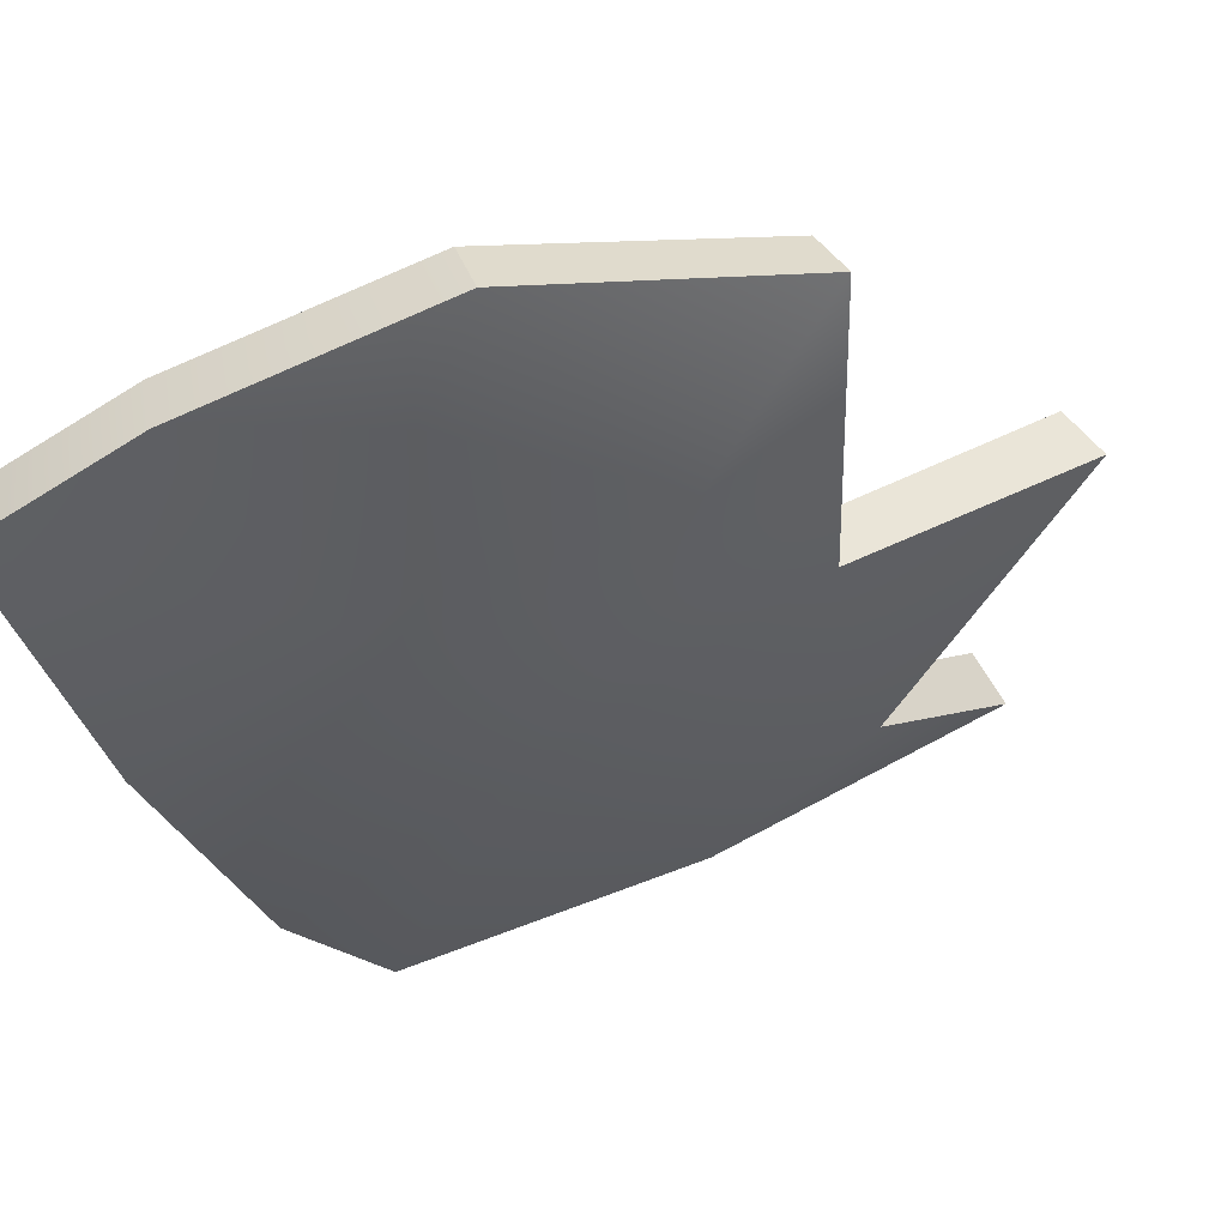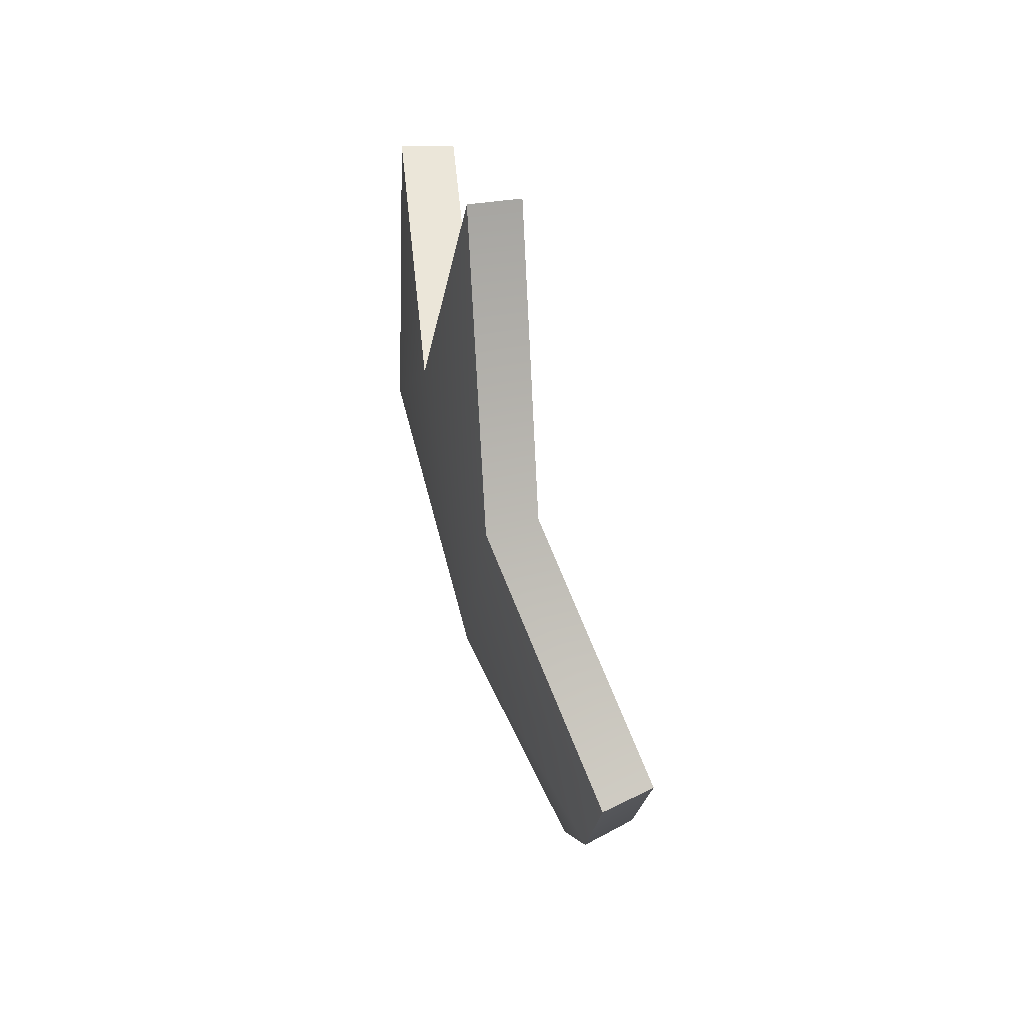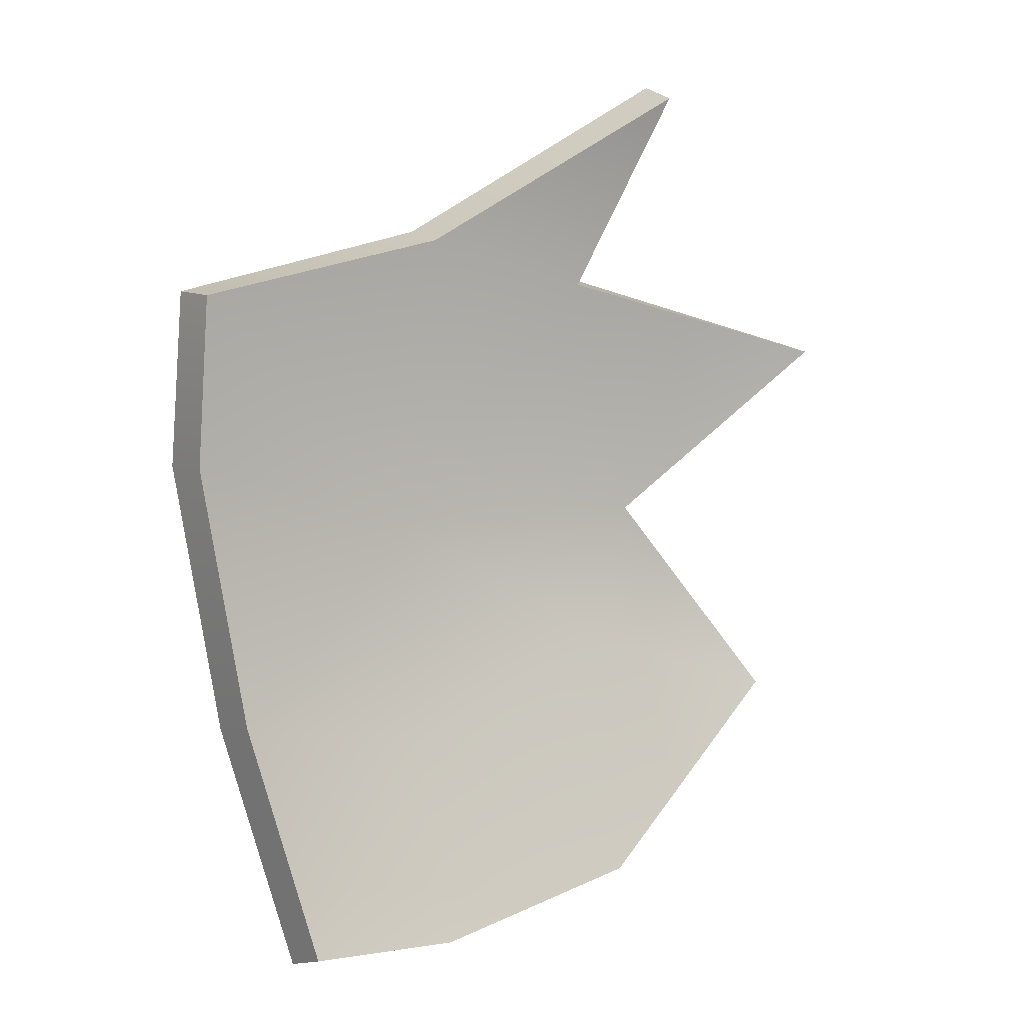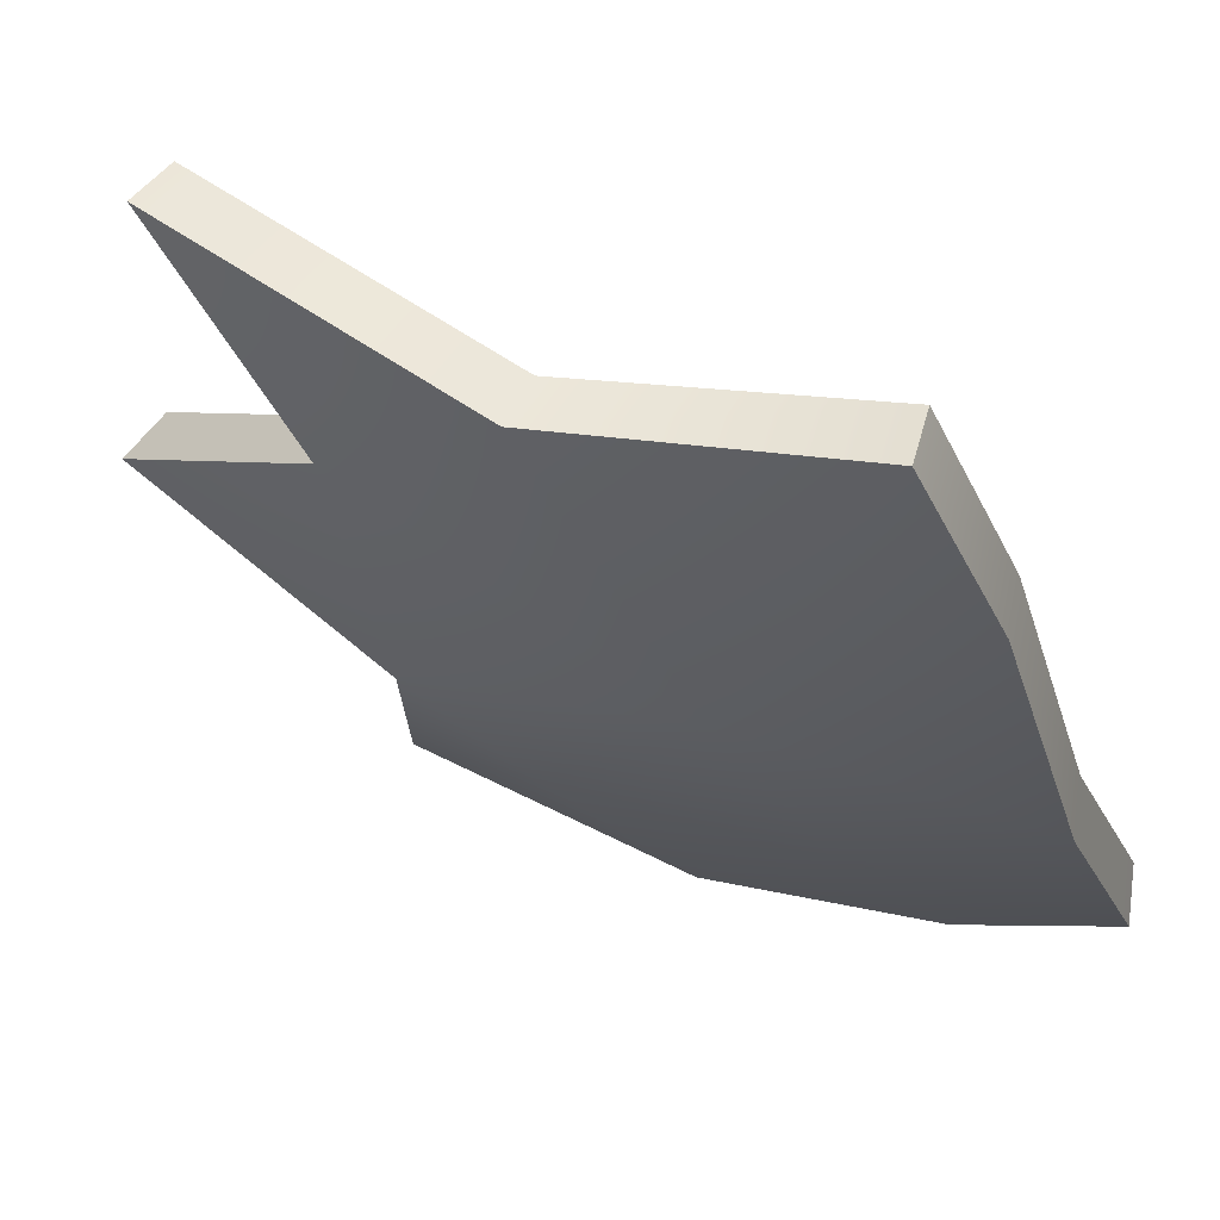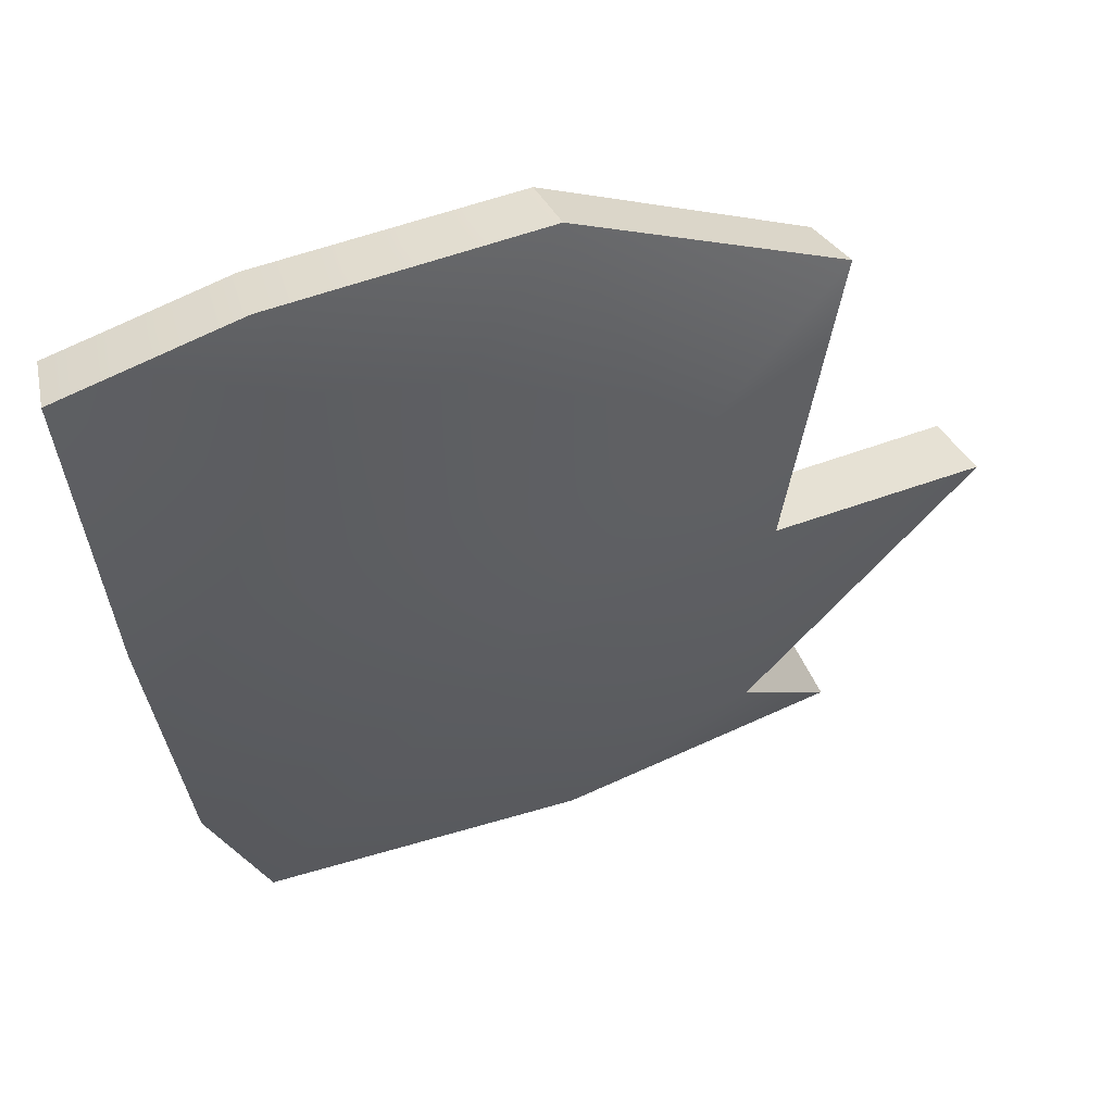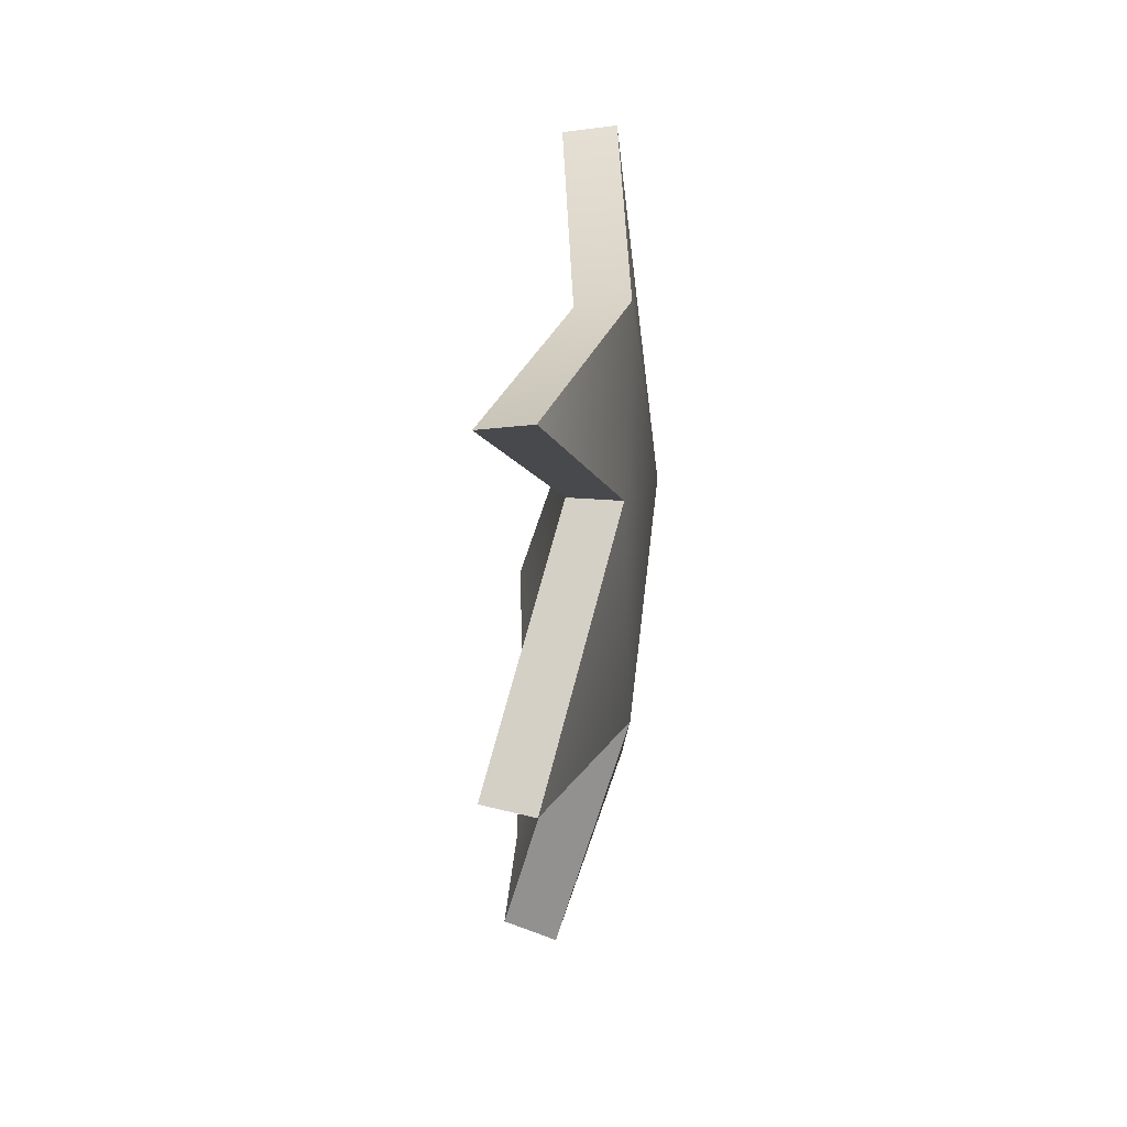
<metadata>
{"format":"obj","ext":"obj","renderer":"f3d","projection":"perspective","resolution":1024,"background":"white","views":[{"elev":-24.7,"azim":27.1,"up":"+Z"},{"elev":74.6,"azim":-130.7,"up":"+Y"},{"elev":4.1,"azim":-51.5,"up":"+Y"},{"elev":-39.2,"azim":-154.5,"up":"+Z"},{"elev":-28.5,"azim":14.6,"up":"+Z"},{"elev":57.9,"azim":71.0,"up":"+Y"}]}
</metadata>
<code>
g shard91
v -0.02354 0.1114 -0.03211
v 0.0405 0.09545 -0.006676
v 0.054 0.1708 0.02676
v -0.02696 -0.005099 -0.04649
v -0.1199 0.08614 -0.06185
v -0.1201 0.02108 -0.06723
v -0.1036 -0.08022 -0.05987
v 0.06872 -0.0006712 -0.000928
v 0.1249 0.06662 0.05134
v -0.02934 -0.0945 -0.03556
v -0.09352 -0.1688 -0.03224
v -0.03627 -0.1708 -0.01417
v 0.04112 -0.151 0.01422
v 0.05179 -0.05728 -0.005183
v 0.1066 -0.07791 0.03971
v -0.03035 0.1072 -0.01398
v 0.04566 0.1646 0.04386
v 0.03039 0.0911 0.009819
v -0.03353 -0.004946 -0.0276
v -0.1249 0.08425 -0.04258
v -0.1245 0.02063 -0.04777
v -0.1083 -0.07723 -0.04079
v 0.05677 -0.0007019 0.01491
v 0.113 0.06409 0.06723
v -0.03619 -0.09037 -0.01723
v -0.09887 -0.1634 -0.01376
v -0.04297 -0.1652 0.003768
v 0.03155 -0.1459 0.03091
v 0.04181 -0.05422 0.01187
v 0.09495 -0.0744 0.05554
v -0.03035 0.1072 -0.01398
v 0.054 0.1708 0.02676
v 0.04566 0.1646 0.04386
v -0.02354 0.1114 -0.03211
v -0.1249 0.08425 -0.04258
v -0.1199 0.08614 -0.06185
v 0.04566 0.1646 0.04386
v 0.054 0.1708 0.02676
v 0.0405 0.09545 -0.006676
v 0.03039 0.0911 0.009819
v 0.03039 0.0911 0.009819
v 0.0405 0.09545 -0.006676
v 0.1249 0.06662 0.05134
v 0.113 0.06409 0.06723
v 0.113 0.06409 0.06723
v 0.1249 0.06662 0.05134
v 0.06872 -0.0006712 -0.000928
v 0.05677 -0.0007019 0.01491
v -0.1245 0.02063 -0.04777
v -0.1199 0.08614 -0.06185
v -0.1249 0.08425 -0.04258
v -0.1201 0.02108 -0.06723
v -0.1083 -0.07723 -0.04079
v -0.1036 -0.08022 -0.05987
v -0.09887 -0.1634 -0.01376
v -0.09352 -0.1688 -0.03224
v -0.04297 -0.1652 0.003768
v -0.09352 -0.1688 -0.03224
v -0.09887 -0.1634 -0.01376
v -0.03627 -0.1708 -0.01417
v 0.03155 -0.1459 0.03091
v 0.04112 -0.151 0.01422
v 0.05677 -0.0007019 0.01491
v 0.06872 -0.0006712 -0.000928
v 0.1066 -0.07791 0.03971
v 0.09495 -0.0744 0.05554
v 0.09495 -0.0744 0.05554
v 0.1066 -0.07791 0.03971
v 0.04112 -0.151 0.01422
v 0.03155 -0.1459 0.03091
g shard91_0
f 3 2 1
f 2 4 1
f 4 5 1
f 4 6 5
f 4 7 6
f 2 8 4
f 9 8 2
f 4 10 7
f 10 11 7
f 10 12 11
f 13 12 10
f 14 4 8
f 14 10 4
f 13 10 14
f 15 14 8
f 15 13 14
f 18 17 16
f 19 18 16
f 20 19 16
f 21 19 20
f 22 19 21
f 23 18 19
f 23 24 18
f 25 19 22
f 26 25 22
f 27 25 26
f 27 28 25
f 19 29 23
f 25 29 19
f 25 28 29
f 29 30 23
f 28 30 29
f 33 32 31
f 32 34 31
f 31 34 35
f 34 36 35
f 39 38 37
f 40 39 37
f 43 42 41
f 44 43 41
f 47 46 45
f 48 47 45
f 51 50 49
f 50 52 49
f 49 52 53
f 52 54 53
f 53 54 55
f 54 56 55
f 59 58 57
f 58 60 57
f 57 60 61
f 60 62 61
f 65 64 63
f 66 65 63
f 69 68 67
f 70 69 67

</code>
